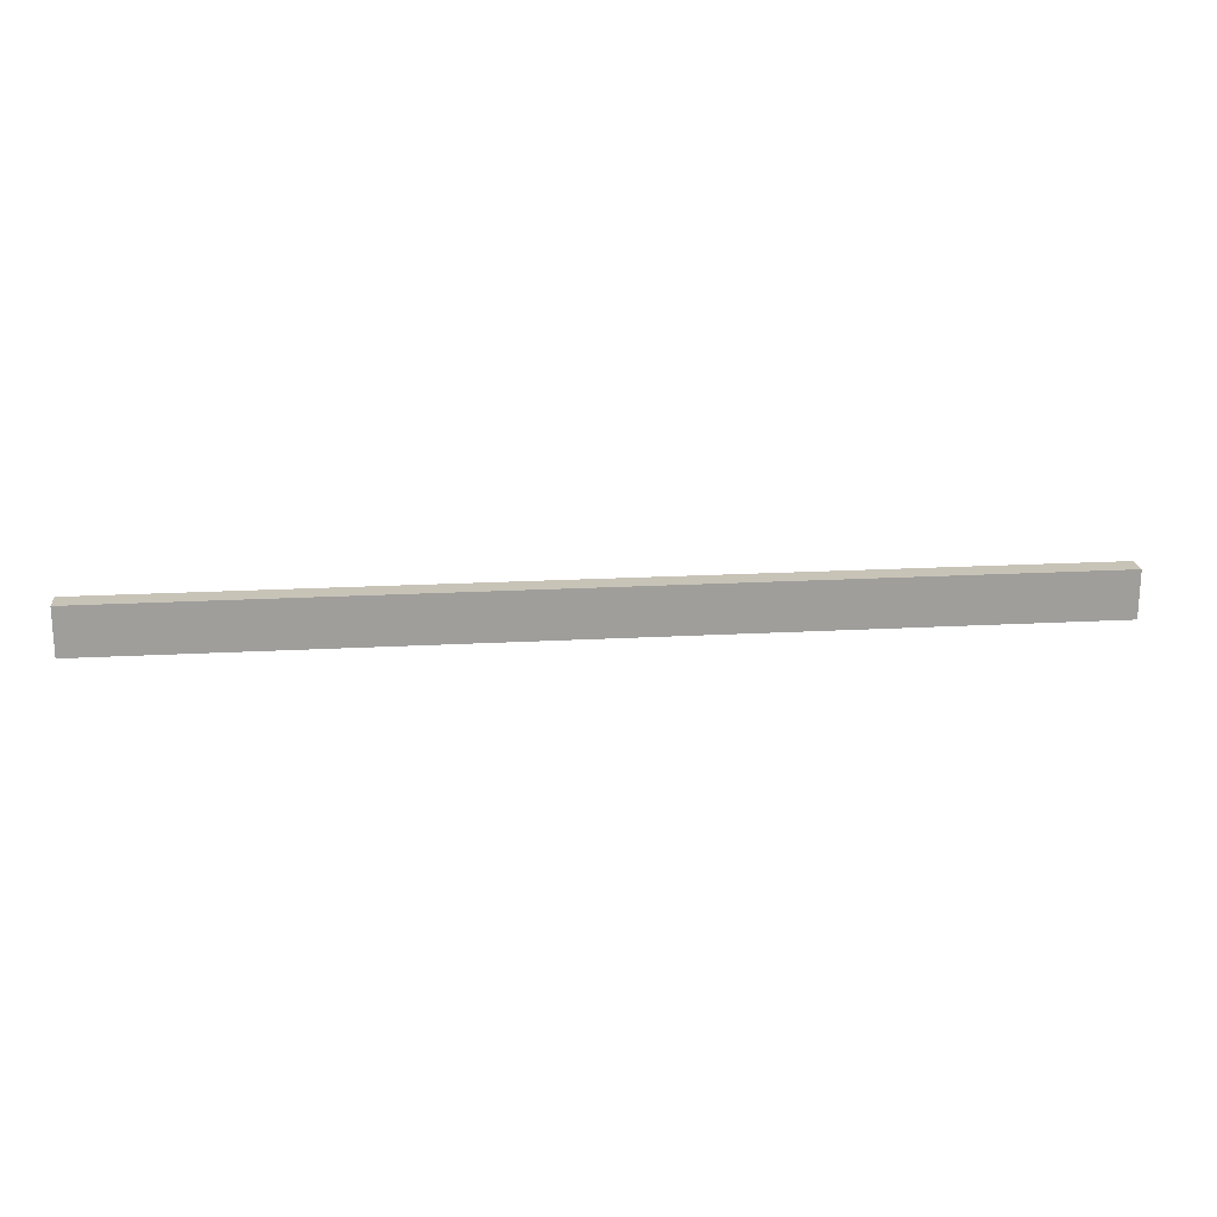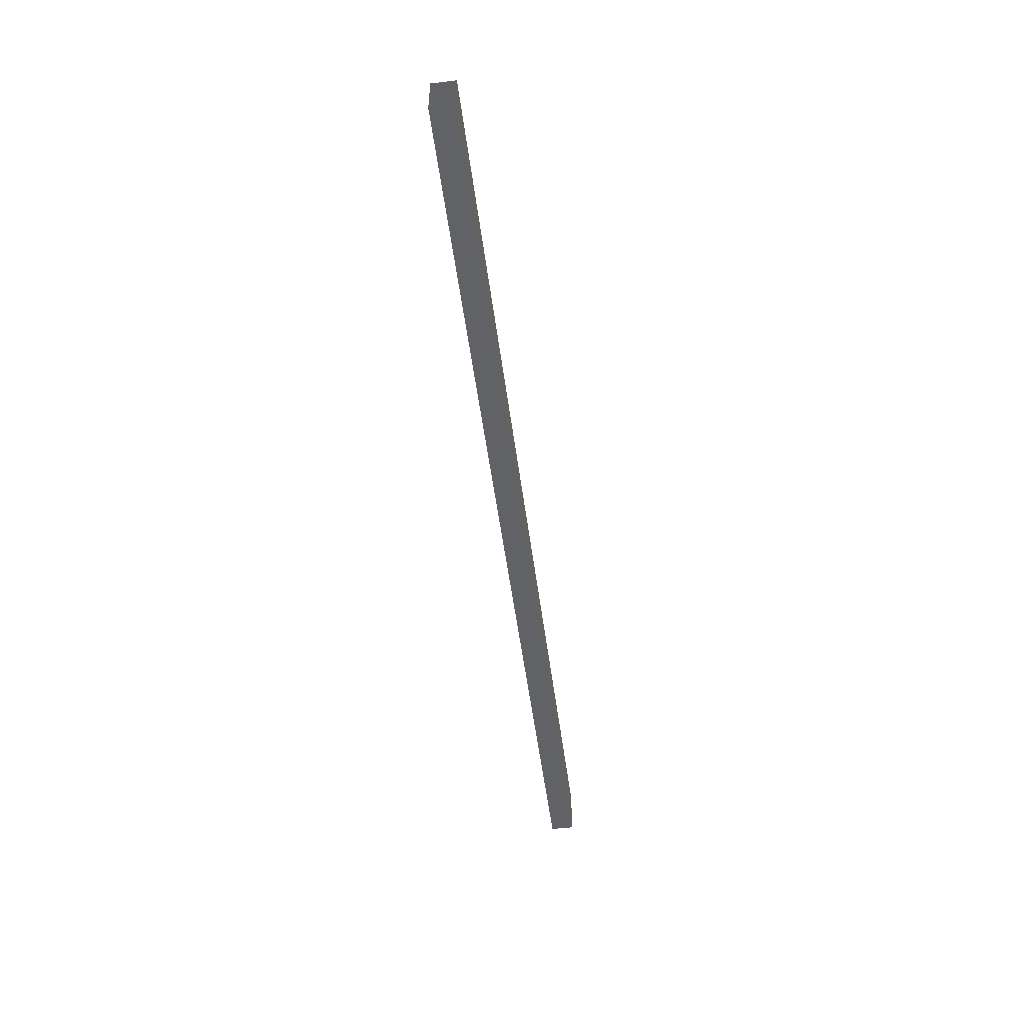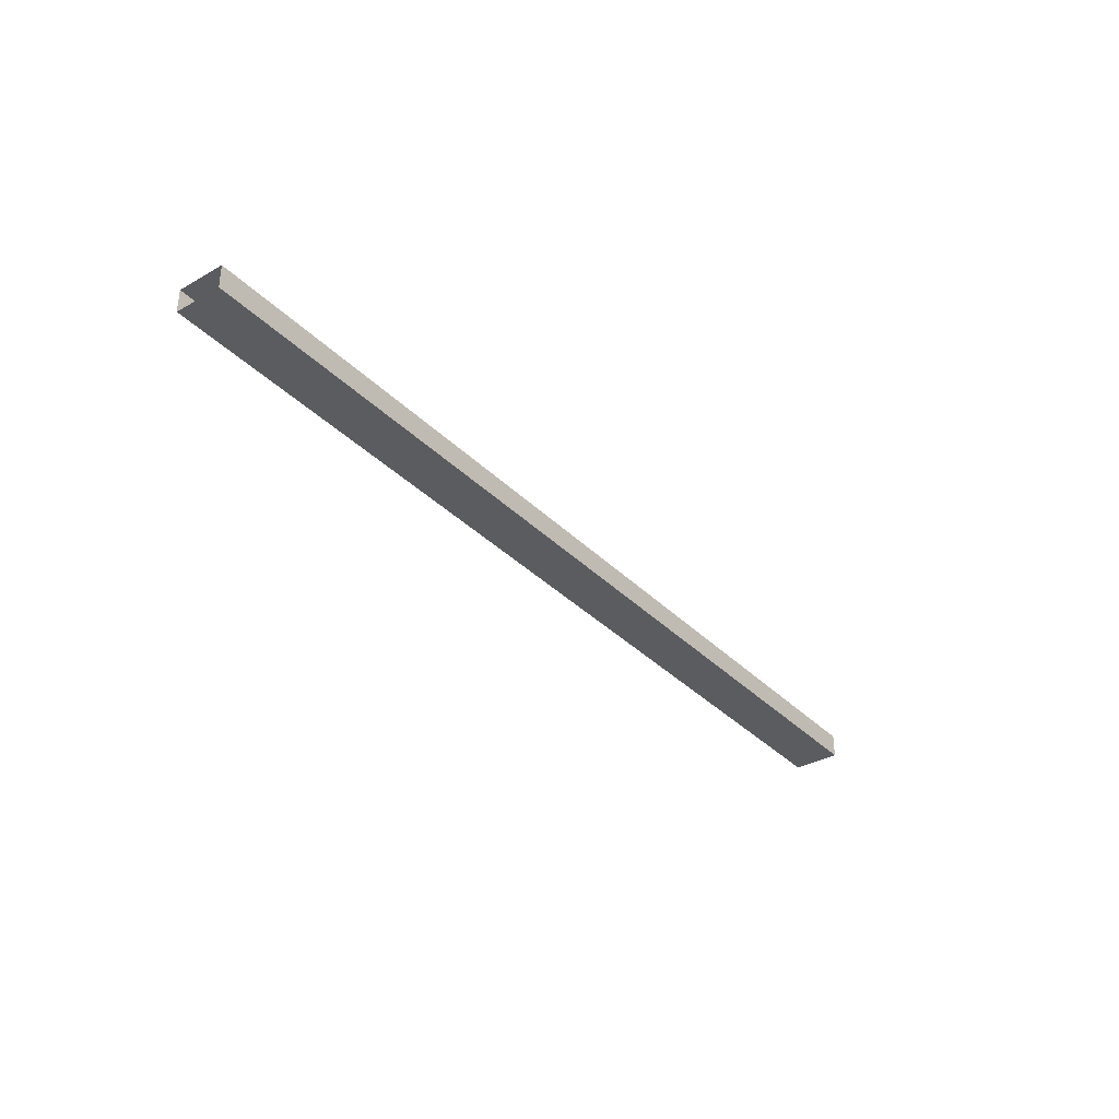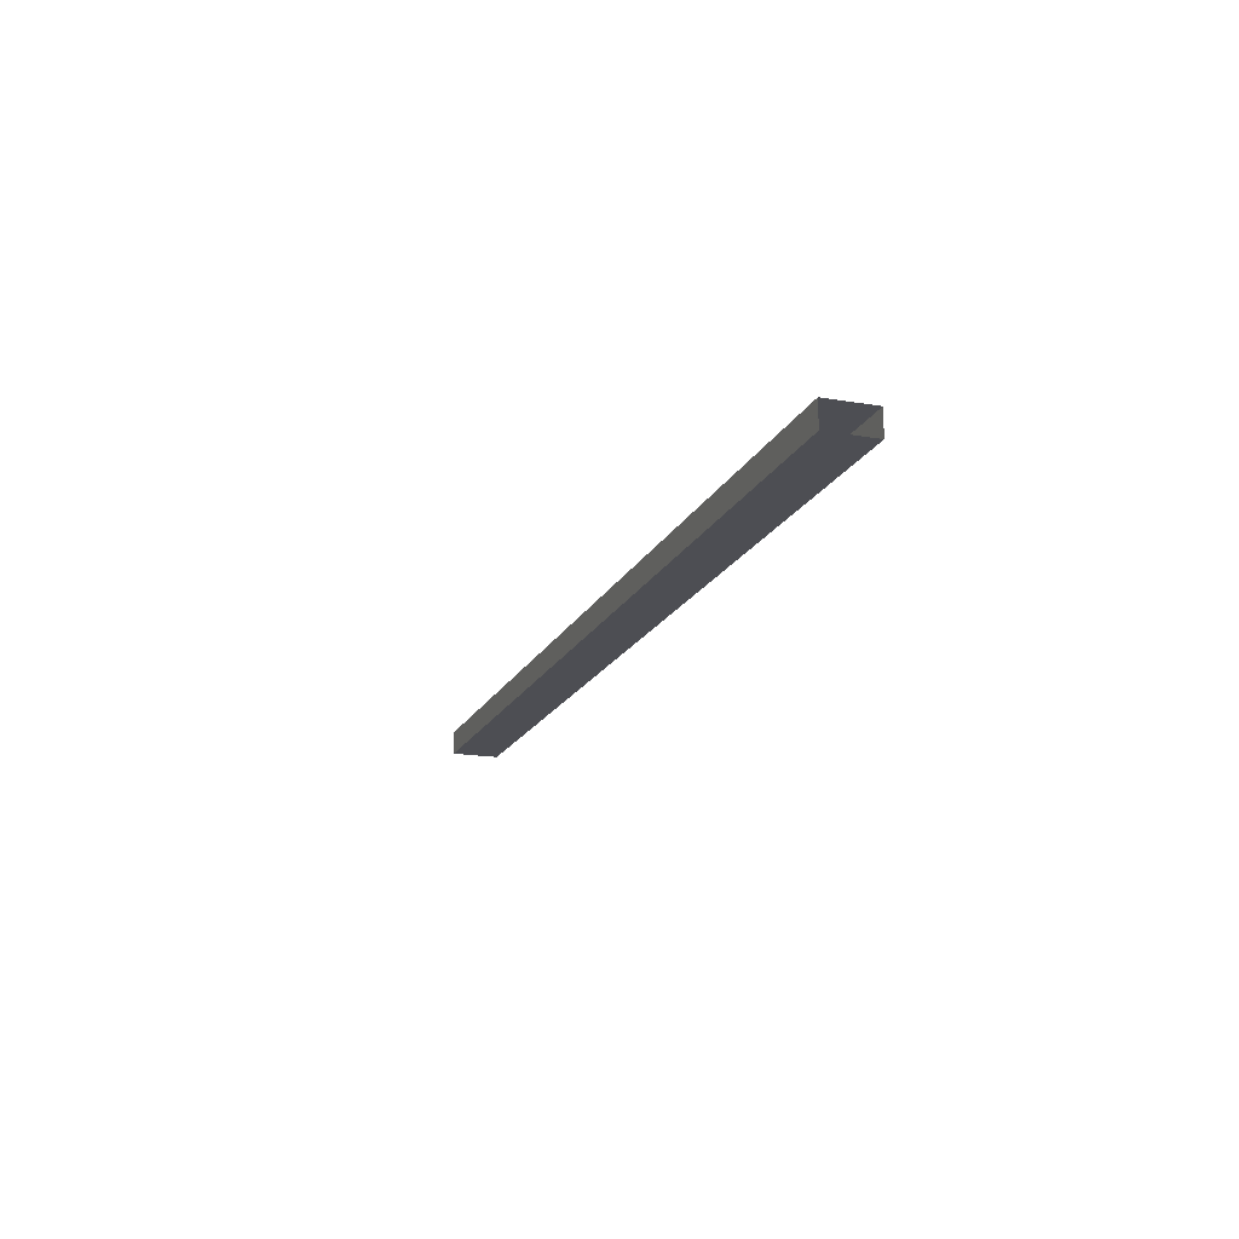
<metadata>
{"format":"obj","ext":"obj","renderer":"f3d","projection":"perspective","resolution":1024,"background":"white","views":[{"elev":19.6,"azim":-5.9,"up":"+Y"},{"elev":-50.6,"azim":-82.7,"up":"+Y"},{"elev":-34.8,"azim":-52.8,"up":"+Z"},{"elev":-17.3,"azim":-108.9,"up":"+Z"}]}
</metadata>
<code>
o HR_9_1/HR_9/mesh4/mesh4-geometry#mesh4-geometry
v 0.7726 -0.4012 0.2925
v -0.7699 -0.4012 0.2539
v -0.7699 -0.4012 0.2925
v 0.7726 -0.4012 0.2539
v -0.7699 -0.4783 0.2925
v 0.7726 -0.4783 0.2539
v 0.7726 -0.4783 0.2925
v -0.7699 -0.4783 0.2539
f 1 2 3
f 2 1 4
f 5 1 3
f 1 5 7
f 5 6 7
f 6 5 8
f 3 2 1
f 4 1 2
f 3 1 5
f 4 2 6
f 7 5 1
f 8 6 2
f 7 6 5
f 8 5 6
f 6 2 4
f 2 6 8

</code>
